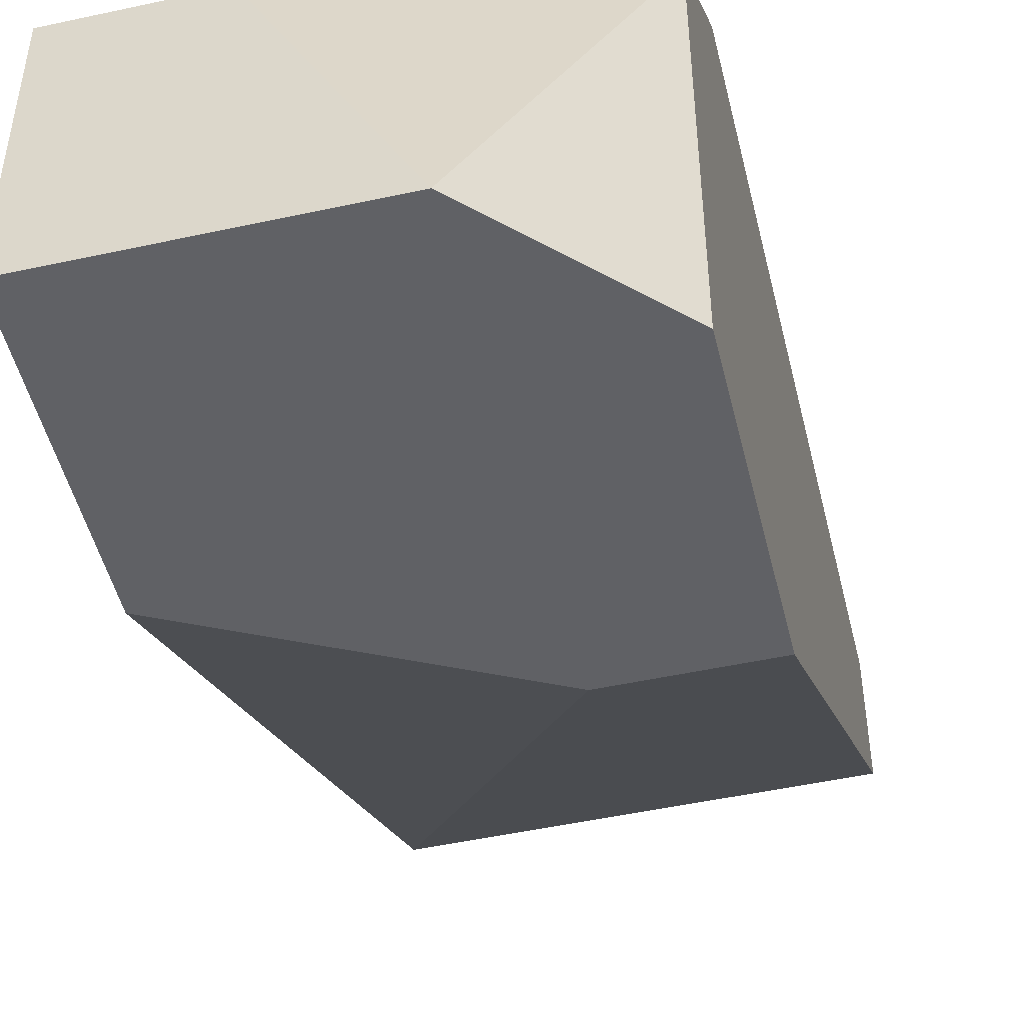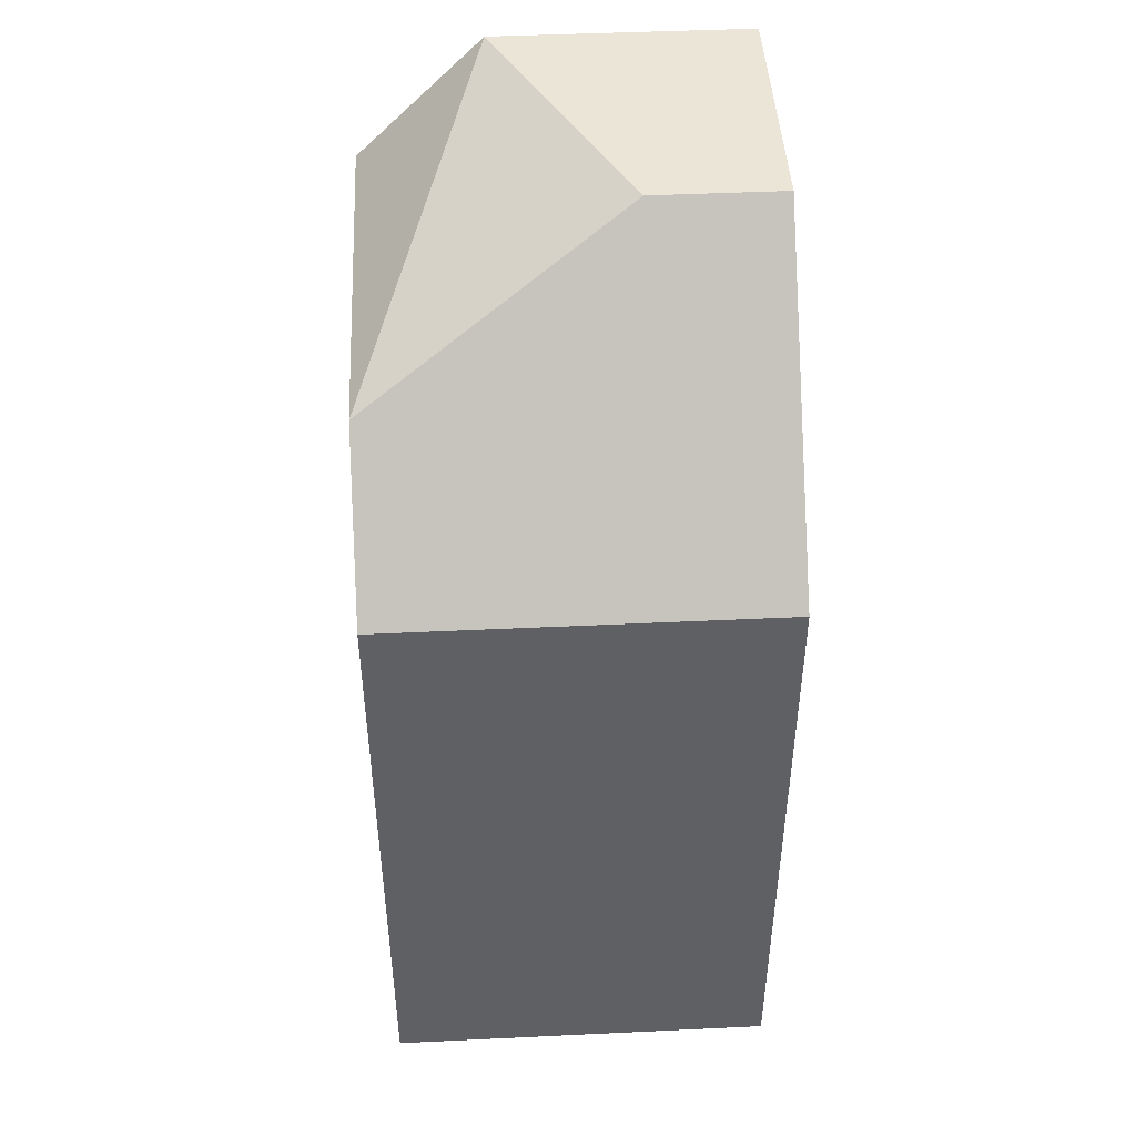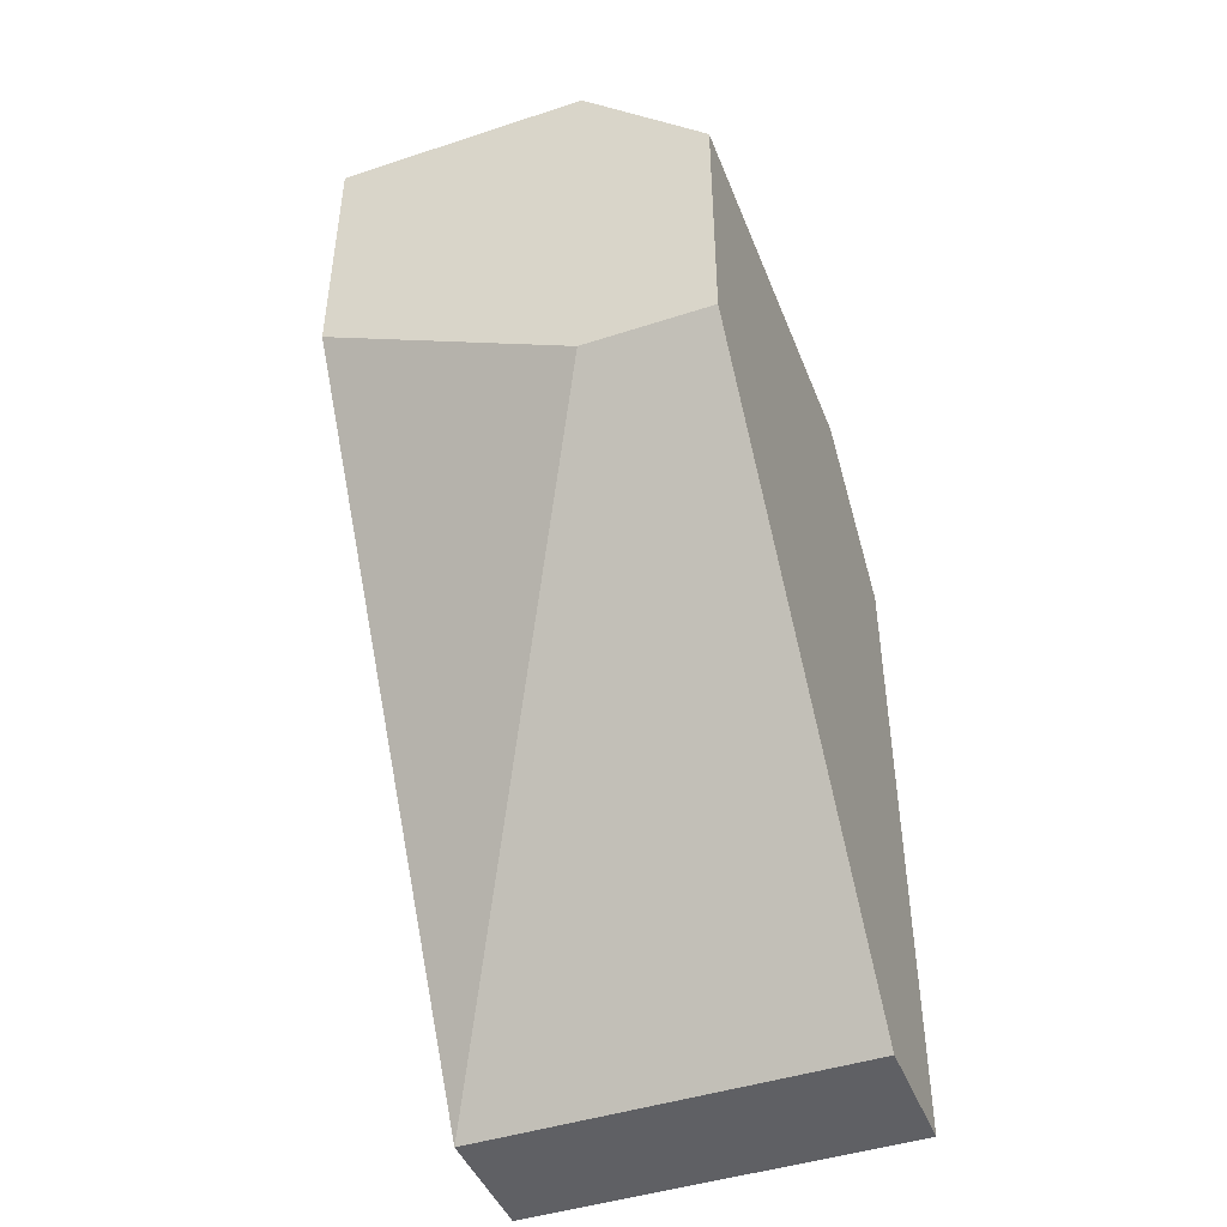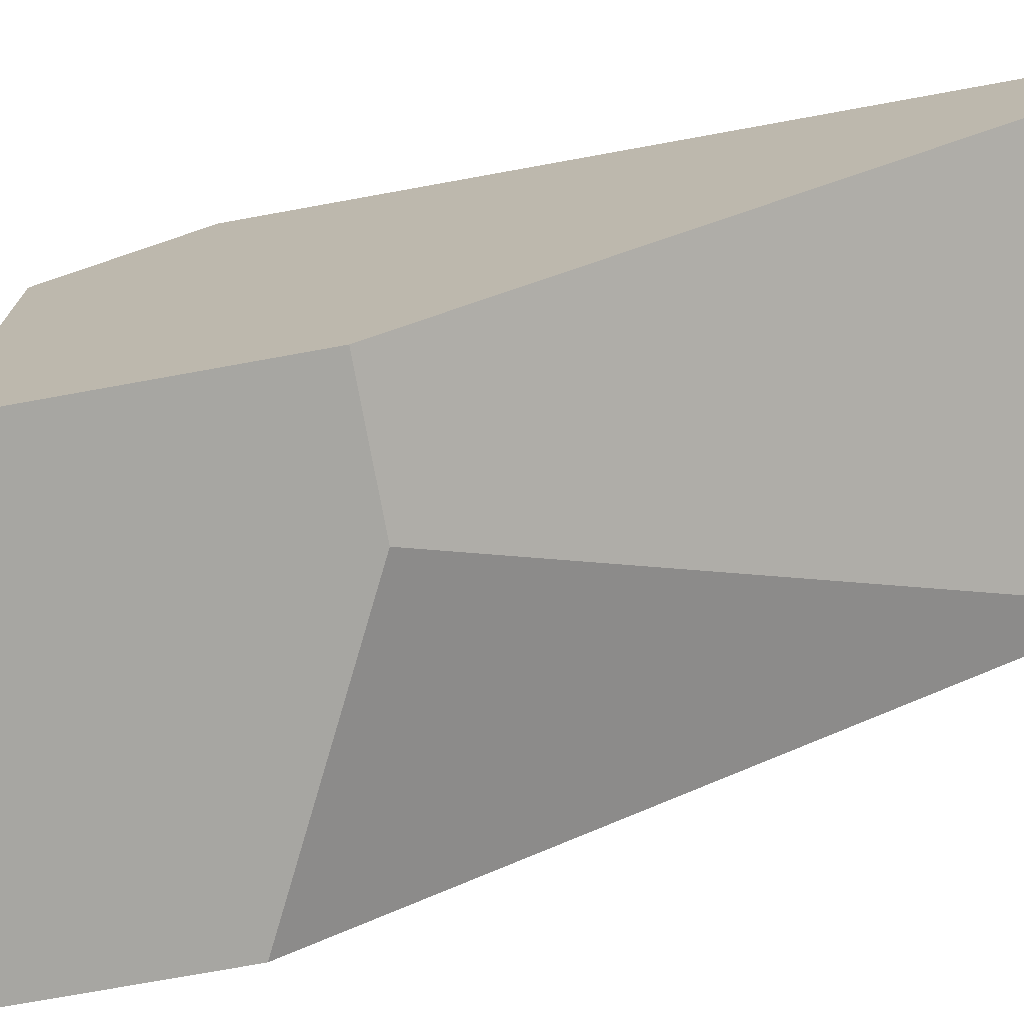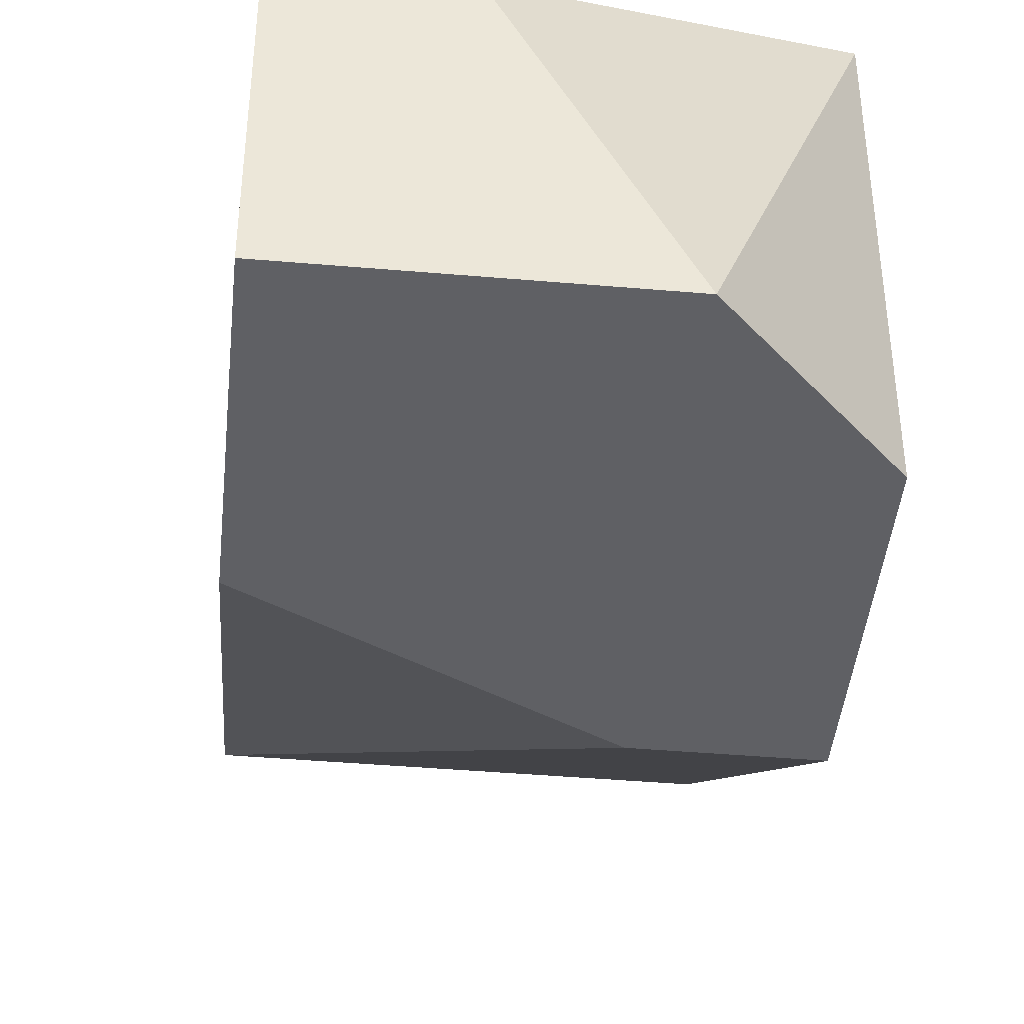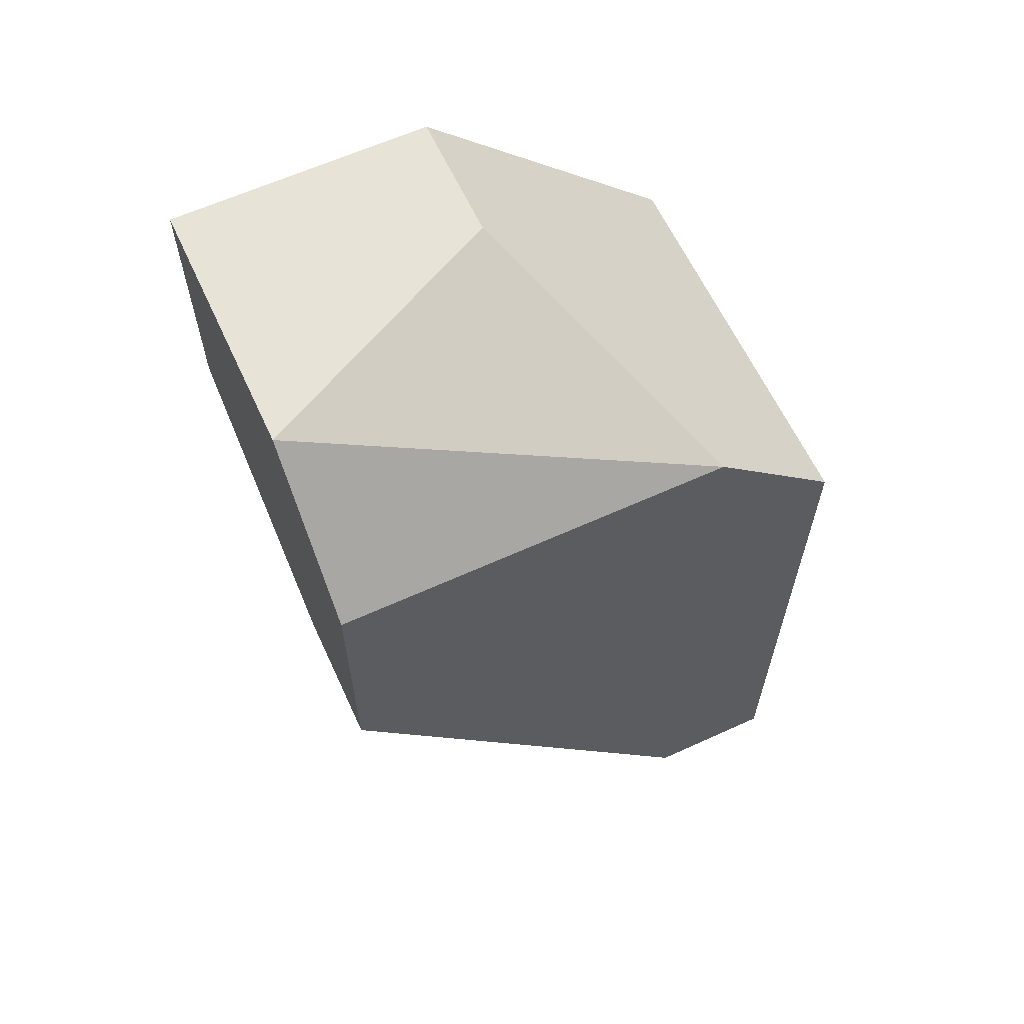
<metadata>
{"format":"obj","ext":"obj","renderer":"f3d","projection":"perspective","resolution":1024,"background":"white","views":[{"elev":-49.1,"azim":-166.4,"up":"+Z"},{"elev":45.7,"azim":-3.1,"up":"+Y"},{"elev":-44.9,"azim":-159.2,"up":"+Y"},{"elev":-74.0,"azim":-79.7,"up":"+Z"},{"elev":-43.4,"azim":174.2,"up":"+Z"},{"elev":62.3,"azim":-114.8,"up":"+Y"}]}
</metadata>
<code>
v 0.1846 0.02223 0.005235
v 0.1746 0.02223 -0.01476
v 0.1646 0.002242 0.02523
v 0.1946 0.002242 -0.01476
v 0.1746 -0.007758 -0.01476
v 0.1646 0.01223 -0.01476
v 0.1646 0.01223 0.01523
v 0.1646 -0.007758 -0.01476
v 0.1646 -0.04774 0.01523
v 0.1946 -0.04774 0.02523
v 0.1946 -0.04774 0.01523
v 0.1946 0.02223 -0.01476
v 0.1946 0.02223 0.005235
v 0.1646 -0.04774 0.02523
v 0.1946 0.002242 0.02523
f 3 1 7
f 2 1 13
f 13 1 3
f 11 5 4
f 4 5 8
f 8 5 11
f 7 6 8
f 8 6 2
f 2 6 7
f 3 7 8
f 8 9 14
f 14 9 11
f 11 9 8
f 11 10 14
f 14 10 15
f 15 10 11
f 12 4 8
f 11 4 12
f 8 2 12
f 12 2 13
f 11 12 13
f 8 14 3
f 3 14 15
f 13 3 15
f 15 11 13
f 7 1 2

</code>
